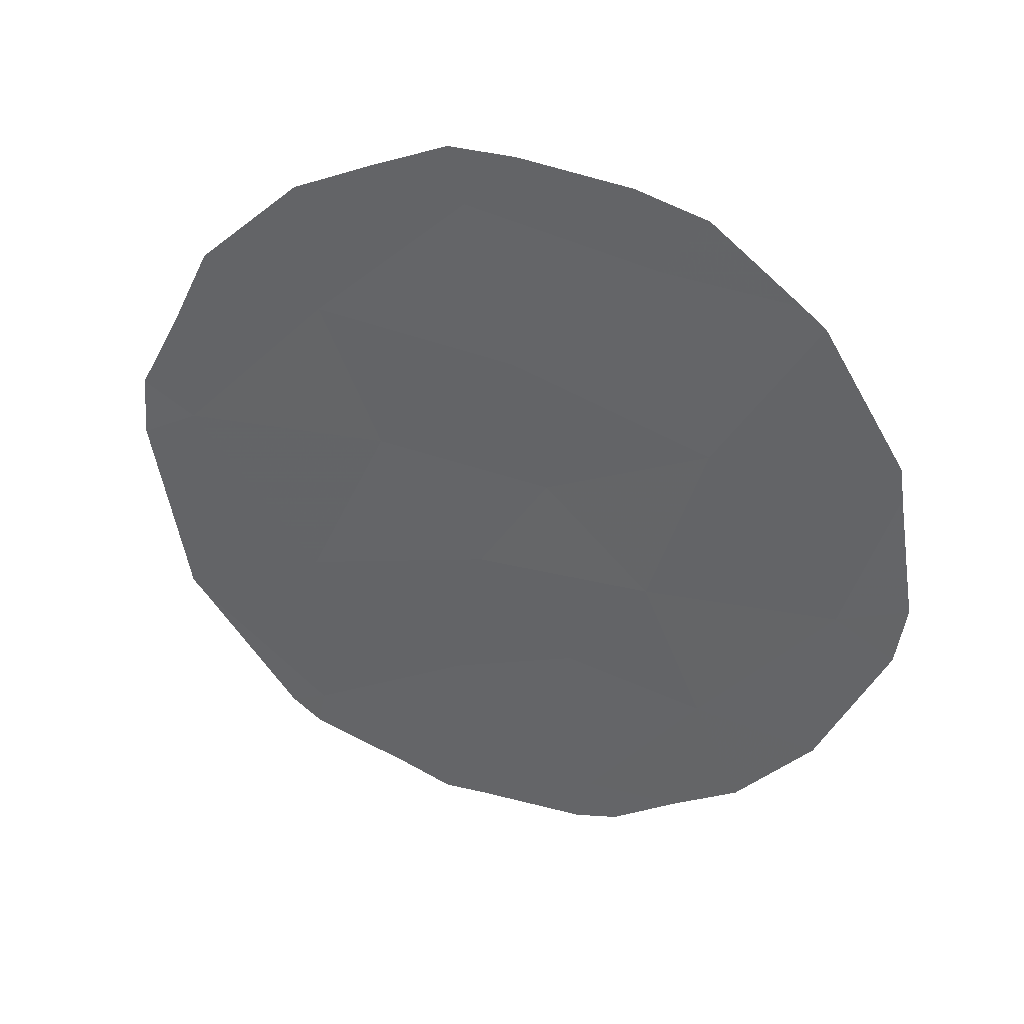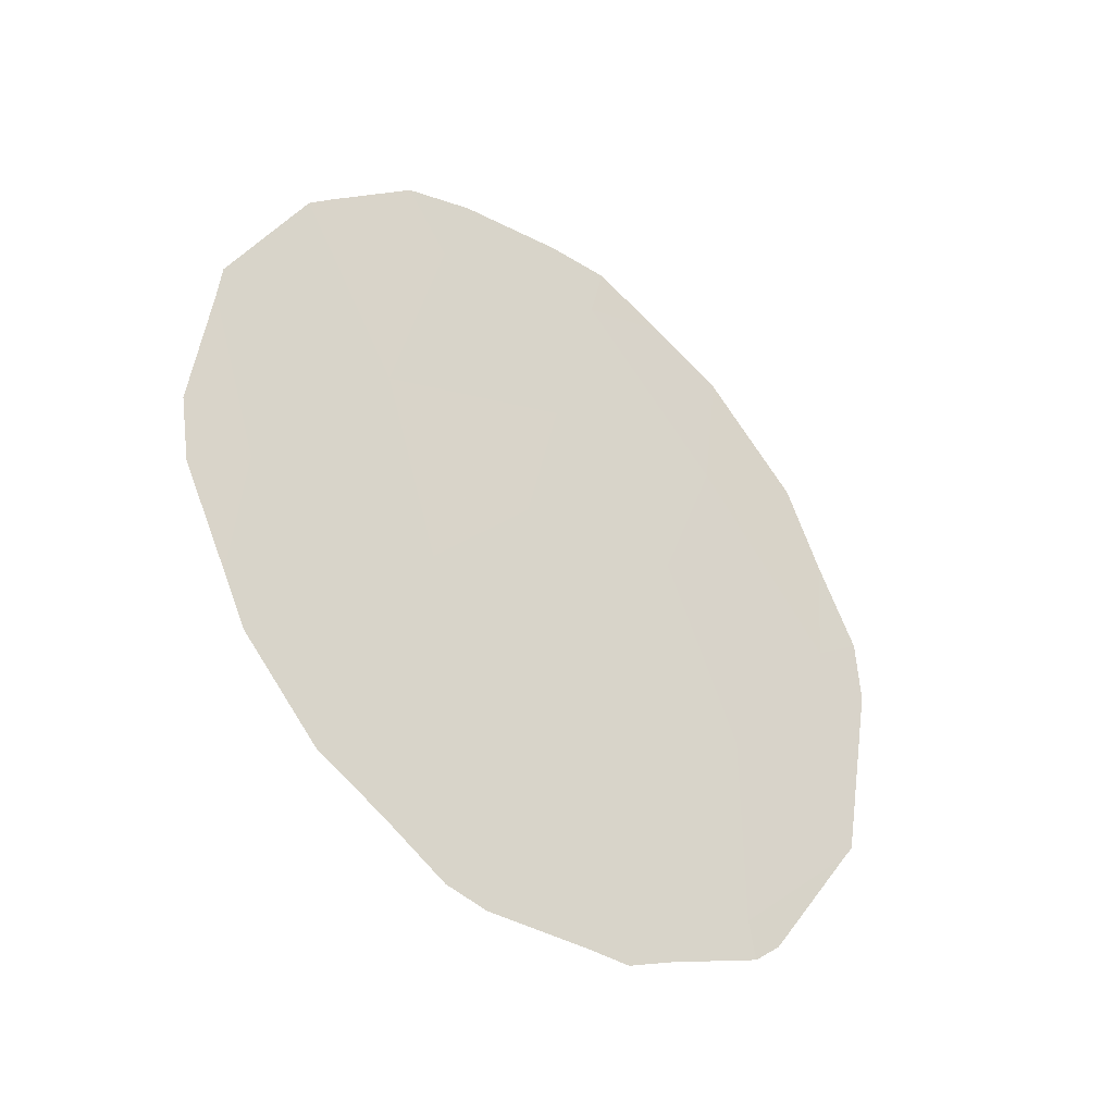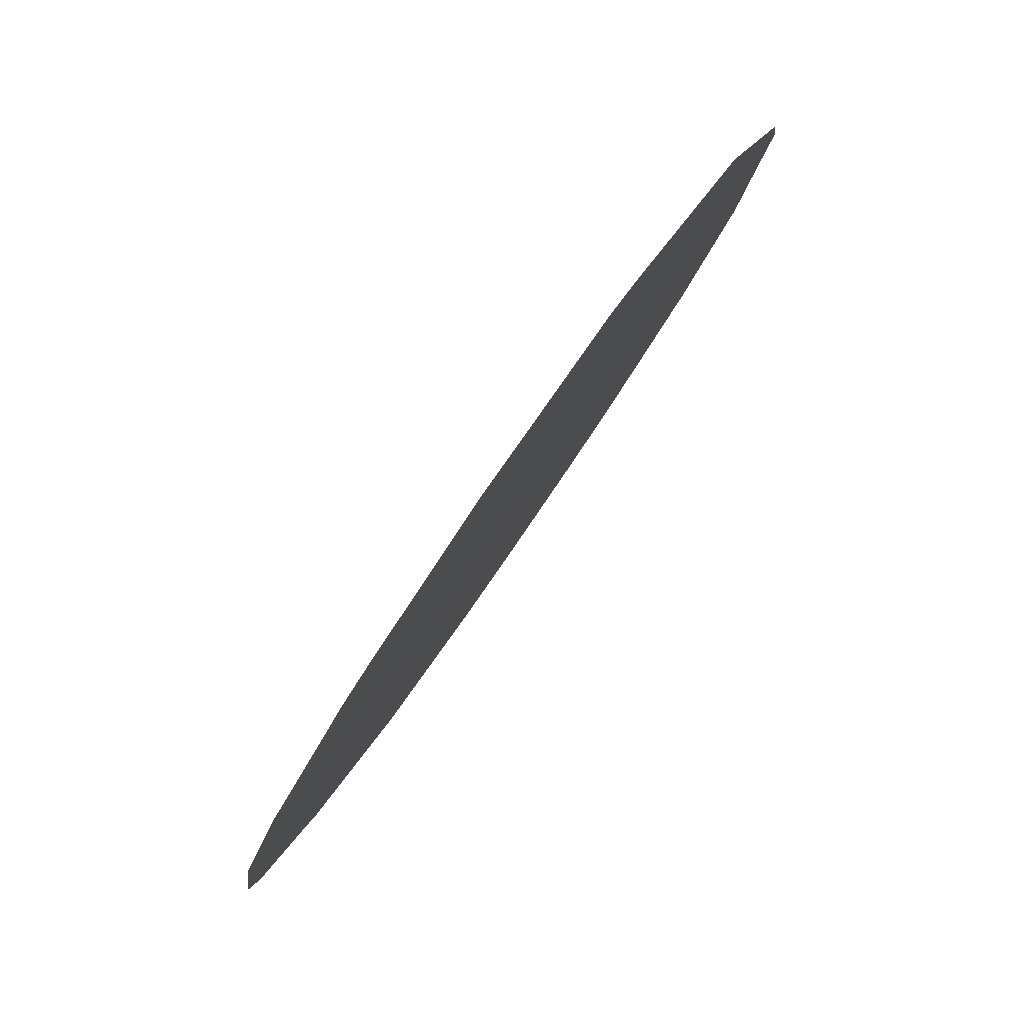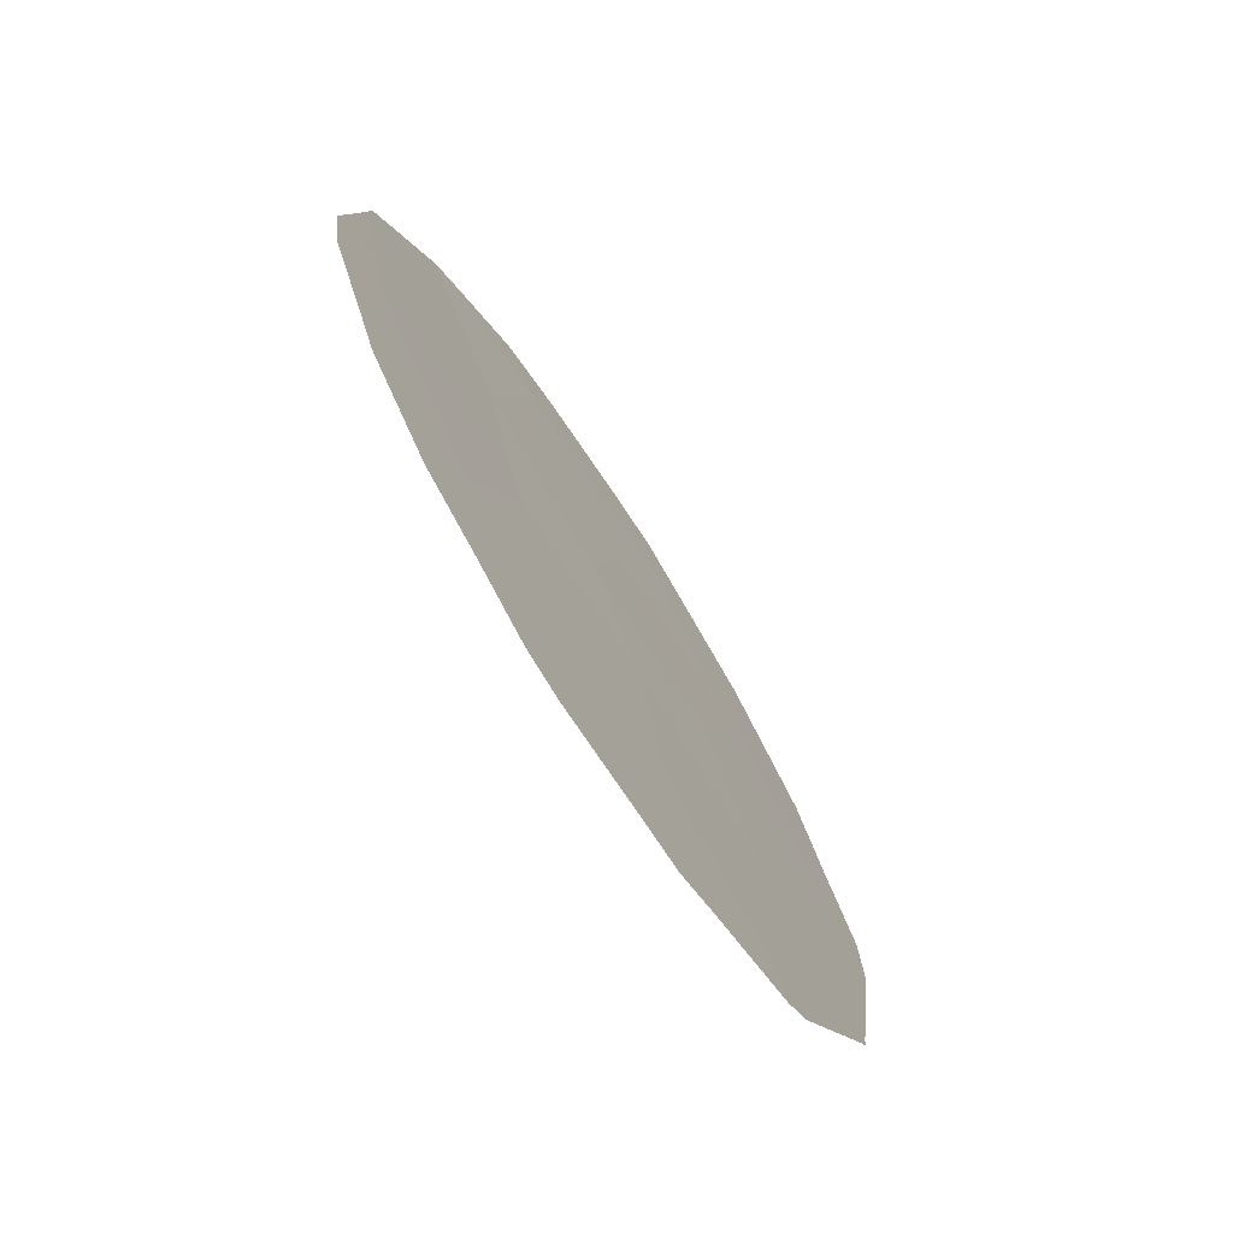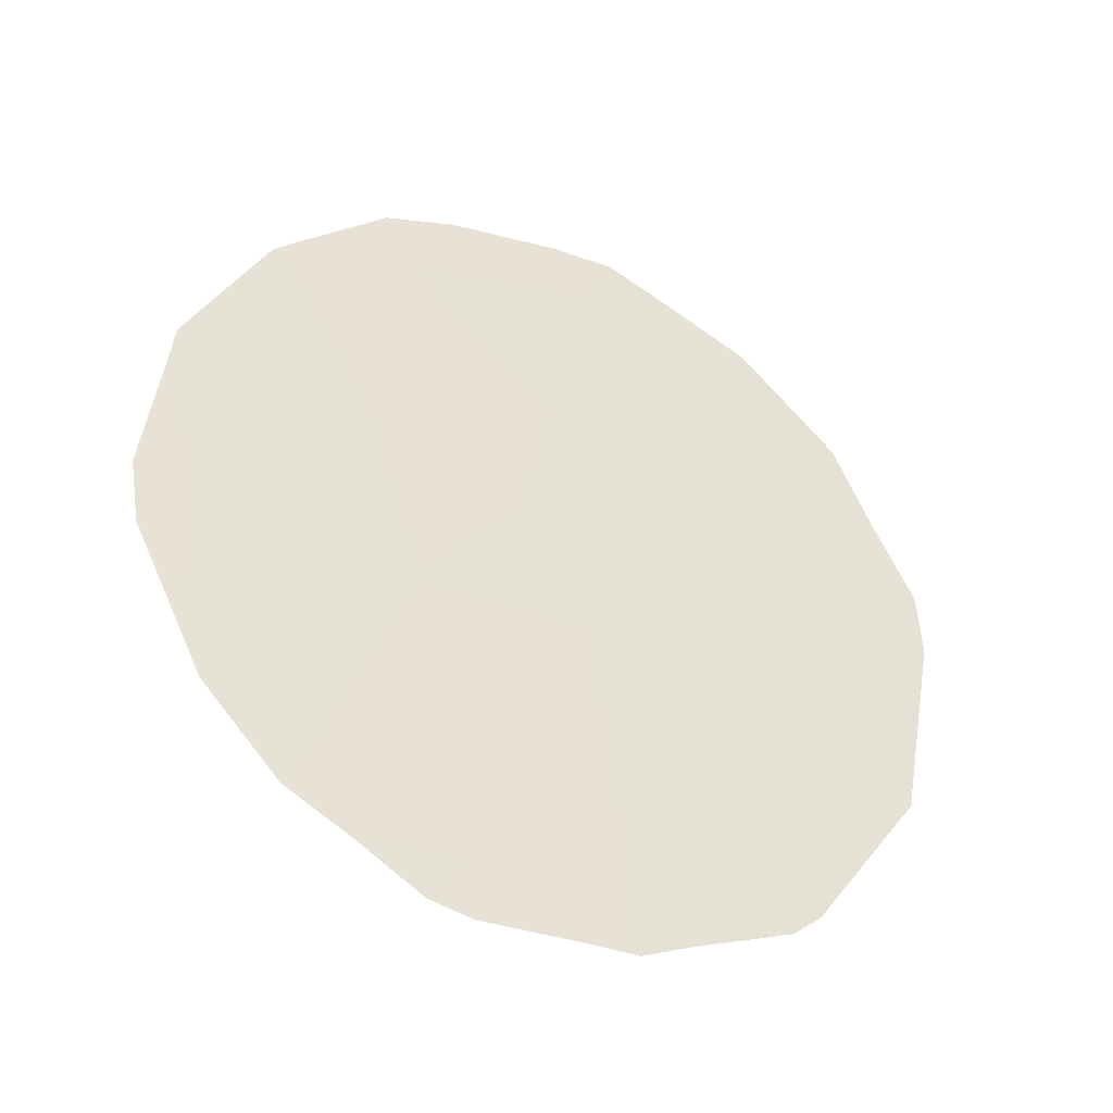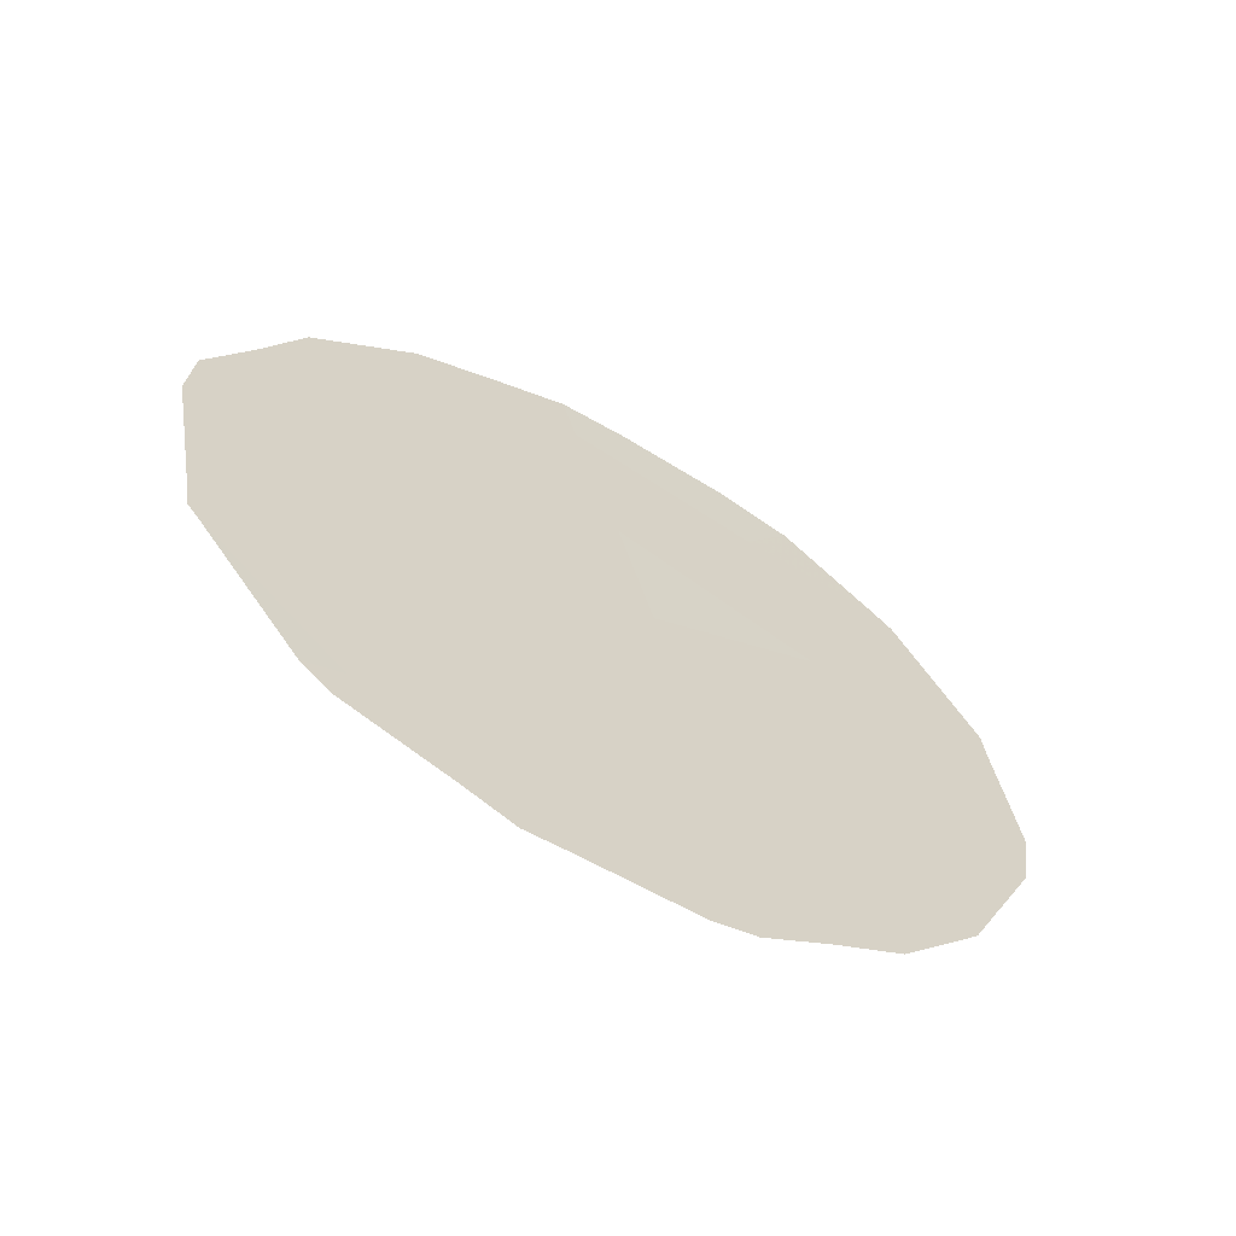
<metadata>
{"format":"obj","ext":"obj","renderer":"f3d","projection":"perspective","resolution":1024,"background":"white","views":[{"elev":35.4,"azim":-37.8,"up":"+Z"},{"elev":-36.8,"azim":84.0,"up":"+Z"},{"elev":7.5,"azim":-171.1,"up":"+Y"},{"elev":-72.4,"azim":66.8,"up":"+Z"},{"elev":-36.7,"azim":98.1,"up":"+Z"},{"elev":-63.2,"azim":-86.0,"up":"+Z"}]}
</metadata>
<code>
v 72.34 73.46 -8.516
v 74.49 70.28 -11.47
v 75.31 69.03 -9.77
v 73 72.48 -9.915
v 73.44 71.83 -8.729
v 72.91 72.59 -5.343
v 72.84 72.74 -11.59
v 74.09 70.83 -5.771
v 74.45 70.3 -7.928
v 71.03 75.4 -8.64
v 74.1 70.84 -9.903
v 73.79 71.34 -13.02
v 71.84 74.22 -10.44
v 73.21 72.15 -7.193
v 71.84 74.24 -12.55
v 71.96 74.02 -6.908
v 73.62 71.58 -11.11
v 71.84 74.17 -5.446
v 71.21 75.11 -6.469
v 75.69 68.47 -10.17
v 75.75 68.38 -9.469
v 72.44 73.35 -13.37
v 72.75 72.89 -13.58
v 70.97 75.51 -11.24
v 70.91 75.61 -11.1
v 73.92 71.07 -4.872
v 74.36 70.41 -5.108
v 73.23 72.11 -4.716
v 72.33 73.44 -5.059
v 72.81 72.73 -4.704
v 70.96 75.48 -7.372
v 74.79 69.84 -12.64
v 75.26 69.12 -11.73
v 71.8 74.31 -12.96
v 71.61 74.58 -12.7
v 75.62 68.56 -8.025
v 75.59 68.6 -7.653
v 70.7 75.89 -8.28
v 73.7 71.47 -13.59
v 73.02 72.49 -13.57
v 75.41 68.9 -11.19
v 73.97 71.07 -13.48
v 74.37 70.46 -13.04
v 74.92 69.57 -5.91
v 75.07 69.36 -6.126
v 70.89 75.62 -10.97
v 70.67 75.93 -8.987
f 16 18 19
f 3 20 21
f 5 14 1
f 7 15 22
f 7 22 23
f 5 9 14
f 2 17 12
f 15 13 25
f 15 25 24
f 8 27 26
f 6 8 26
f 6 26 28
f 16 6 29
f 16 29 18
f 14 9 8
f 3 11 2
f 6 30 29
f 4 5 1
f 10 16 19
f 10 19 31
f 2 32 33
f 15 34 22
f 15 24 35
f 8 6 14
f 9 3 36
f 9 36 37
f 10 31 38
f 12 40 39
f 12 7 23
f 12 23 40
f 6 28 30
f 9 11 3
f 11 5 4
f 5 11 9
f 3 2 33
f 3 33 41
f 12 39 42
f 2 12 43
f 2 43 32
f 12 42 43
f 3 41 20
f 13 4 1
f 4 13 7
f 3 21 36
f 8 44 27
f 14 16 1
f 14 6 16
f 8 9 45
f 8 45 44
f 15 35 34
f 9 37 45
f 13 10 46
f 13 46 25
f 10 13 1
f 10 47 46
f 10 38 47
f 4 7 17
f 1 16 10
f 7 13 15
f 2 11 17
f 17 7 12
f 4 17 11

</code>
